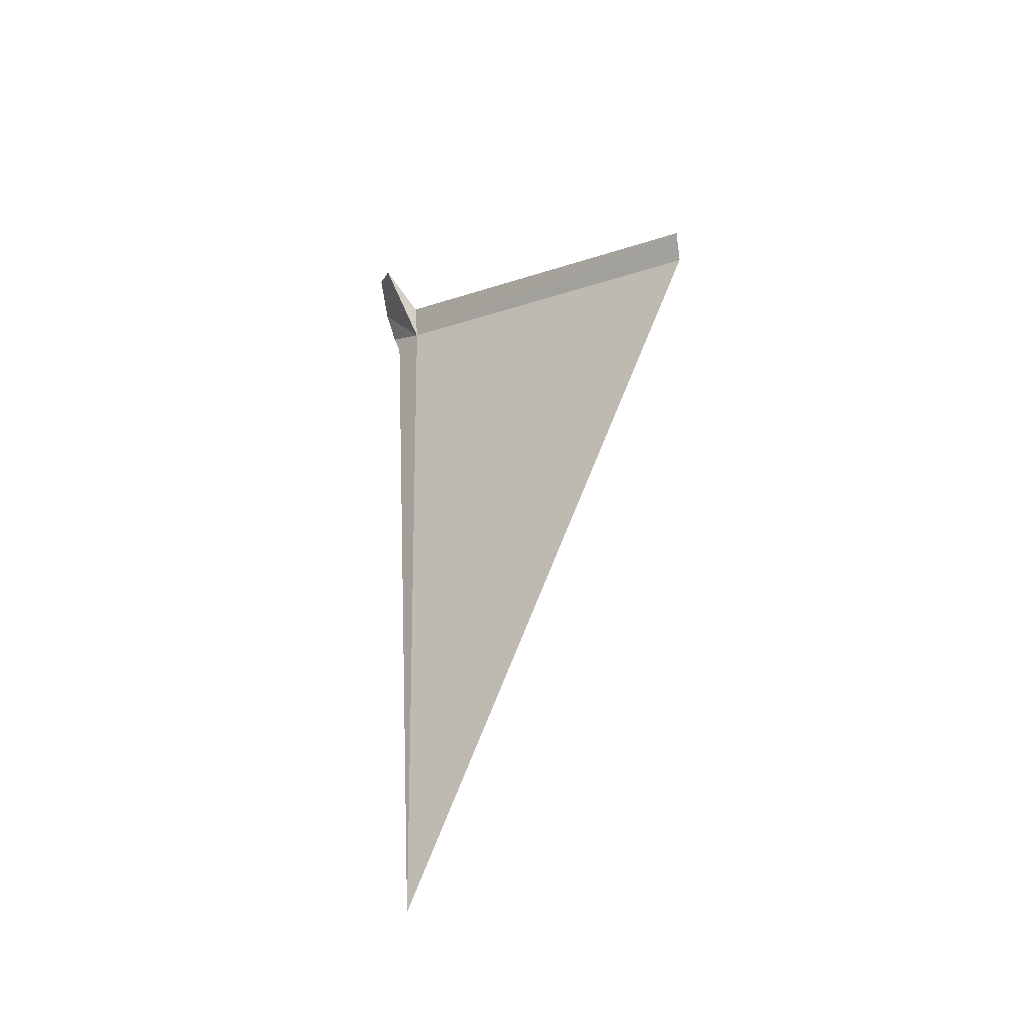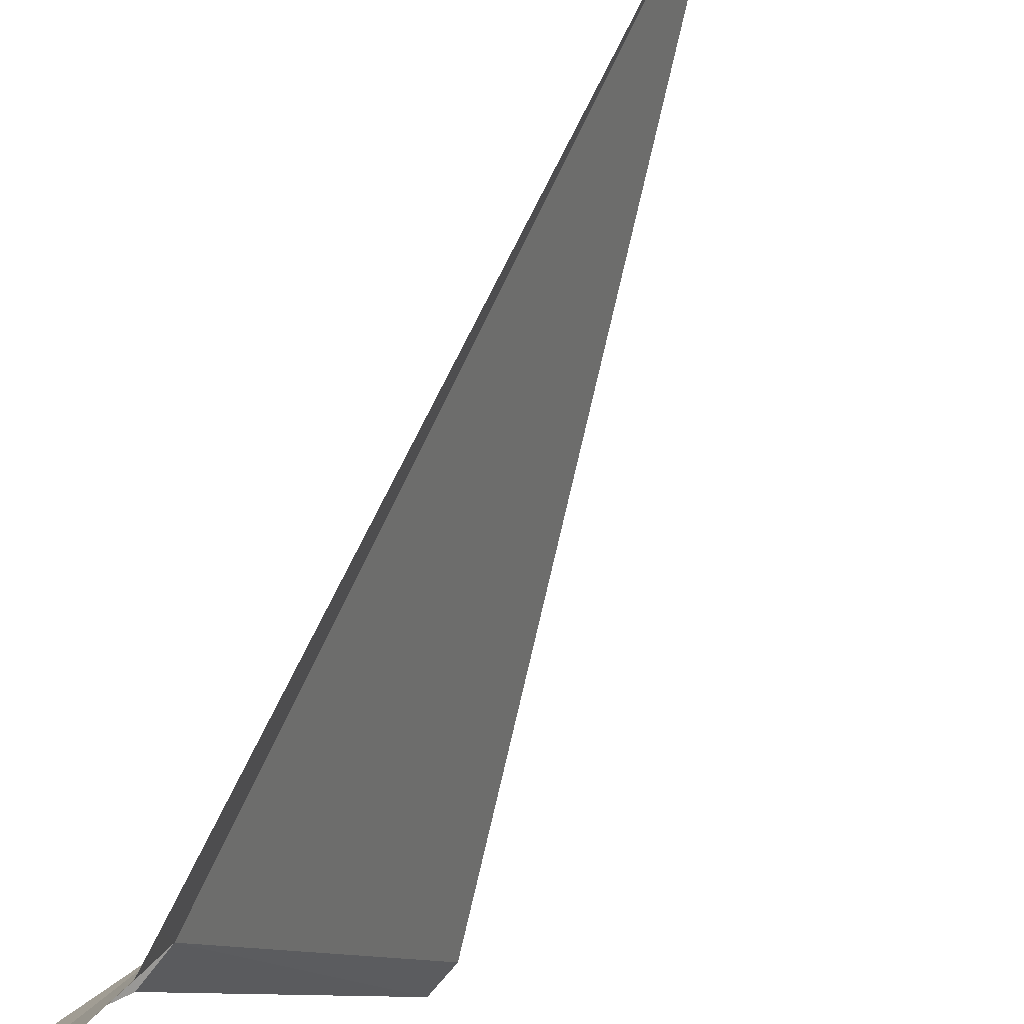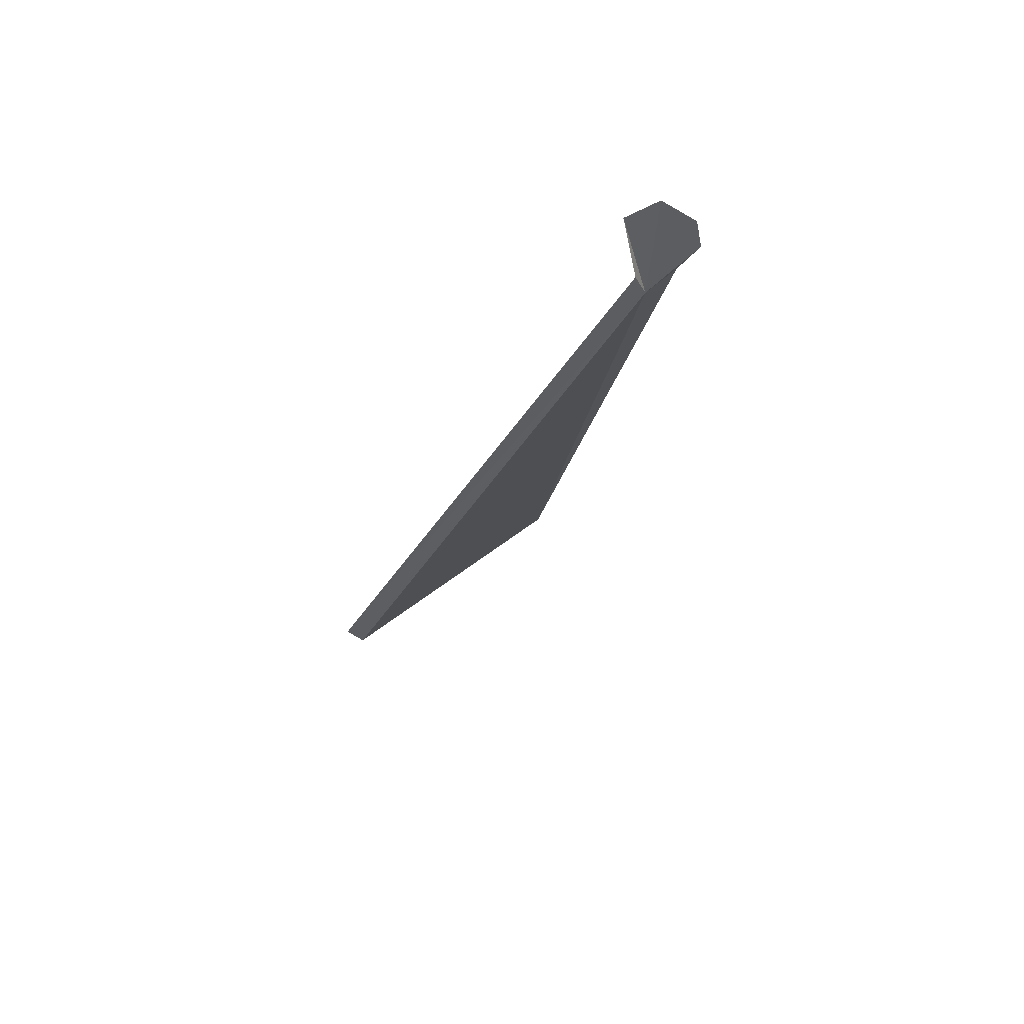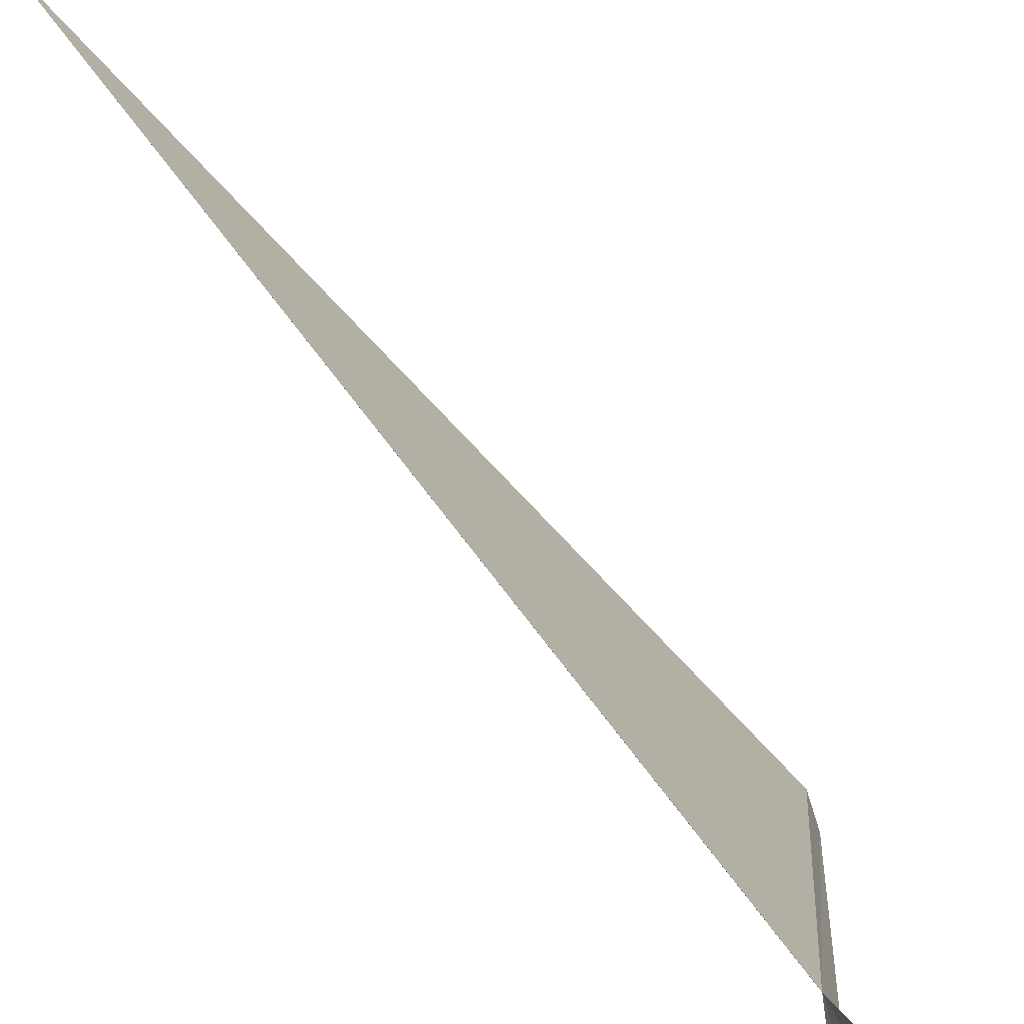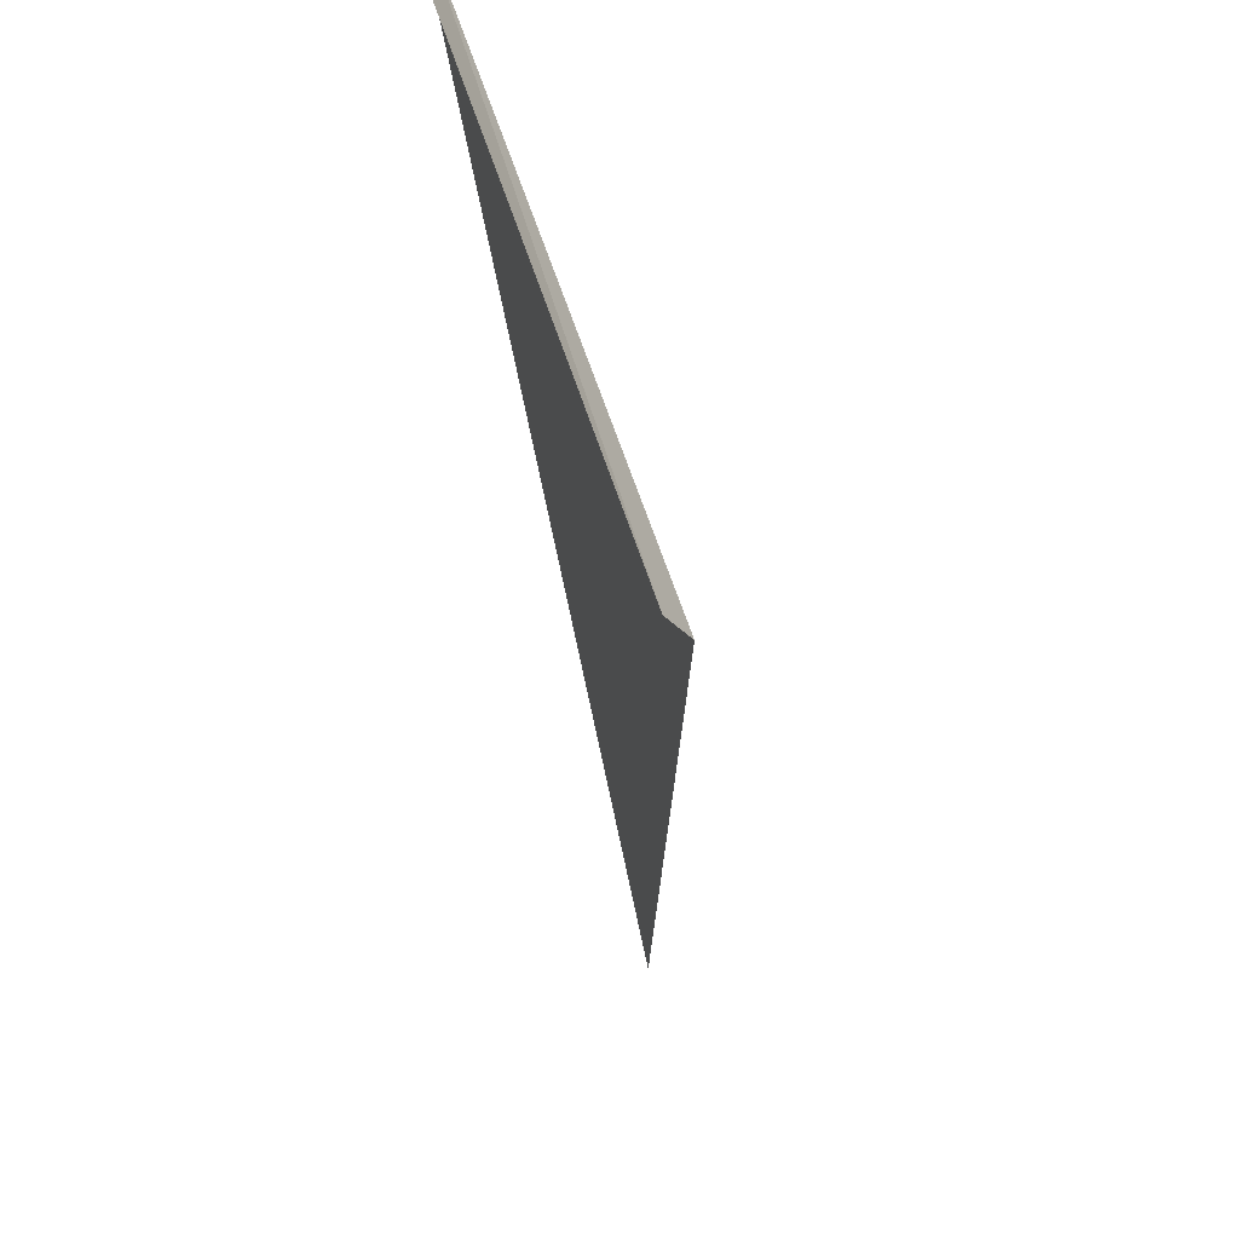
<metadata>
{"format":"obj","ext":"obj","renderer":"f3d","projection":"perspective","resolution":1024,"background":"white","views":[{"elev":-33.7,"azim":147.0,"up":"+Y"},{"elev":73.2,"azim":-153.6,"up":"+Z"},{"elev":75.8,"azim":-123.0,"up":"+Y"},{"elev":79.0,"azim":145.0,"up":"+Z"},{"elev":-39.4,"azim":-169.2,"up":"+Z"}]}
</metadata>
<code>
v 75.59 76.61 9.243
v 75.6 76.61 9.423
v 75.59 76.77 9.523
v 75.65 76.93 9.523
v 75.76 77.07 9.403
v 75.8 77.01 9.243
v 75.62 76.77 9.203
v 75.74 72.79 8.843
v 75.09 76.23 7.343
v 75.04 76.09 7.383
f 1 2 3
f 1 3 4
f 1 4 5
f 1 6 7
f 1 8 2
f 1 7 9
f 1 10 8
f 1 9 10
f 1 5 6

</code>
